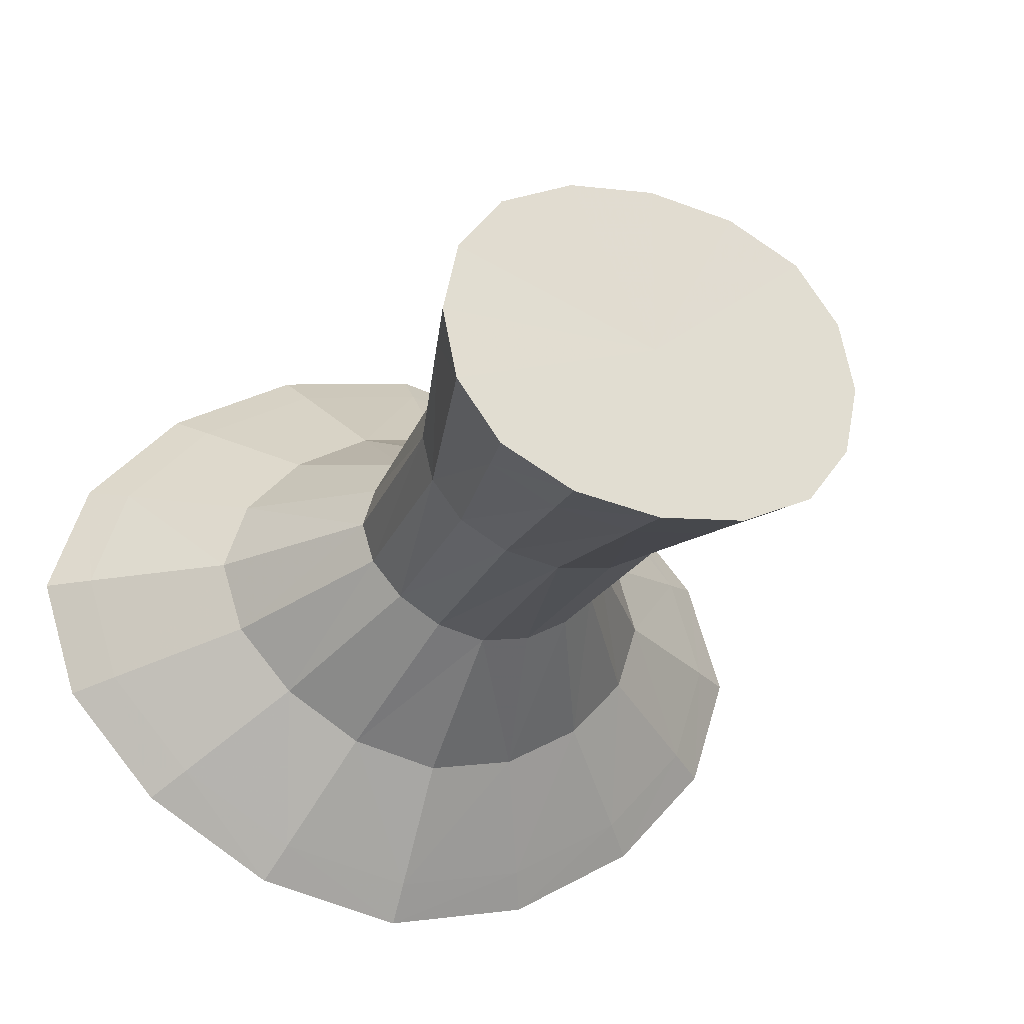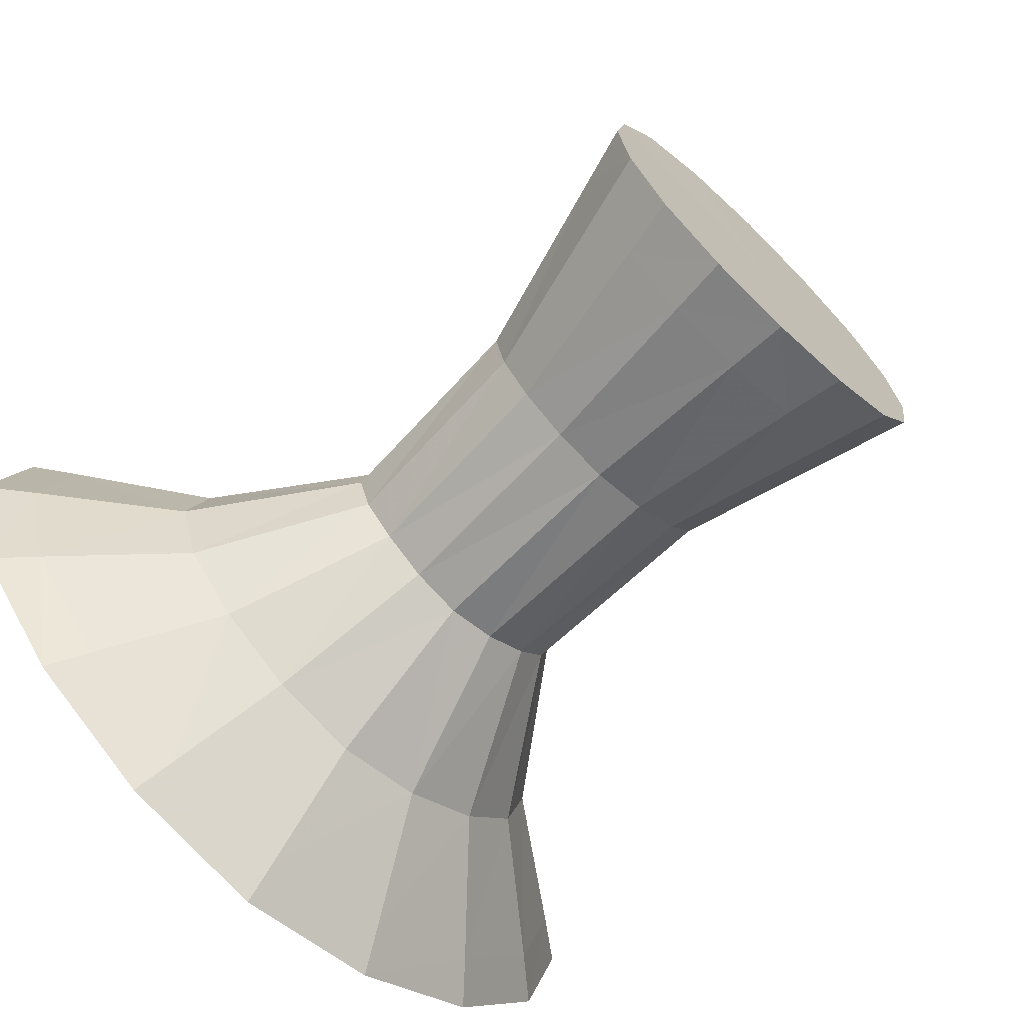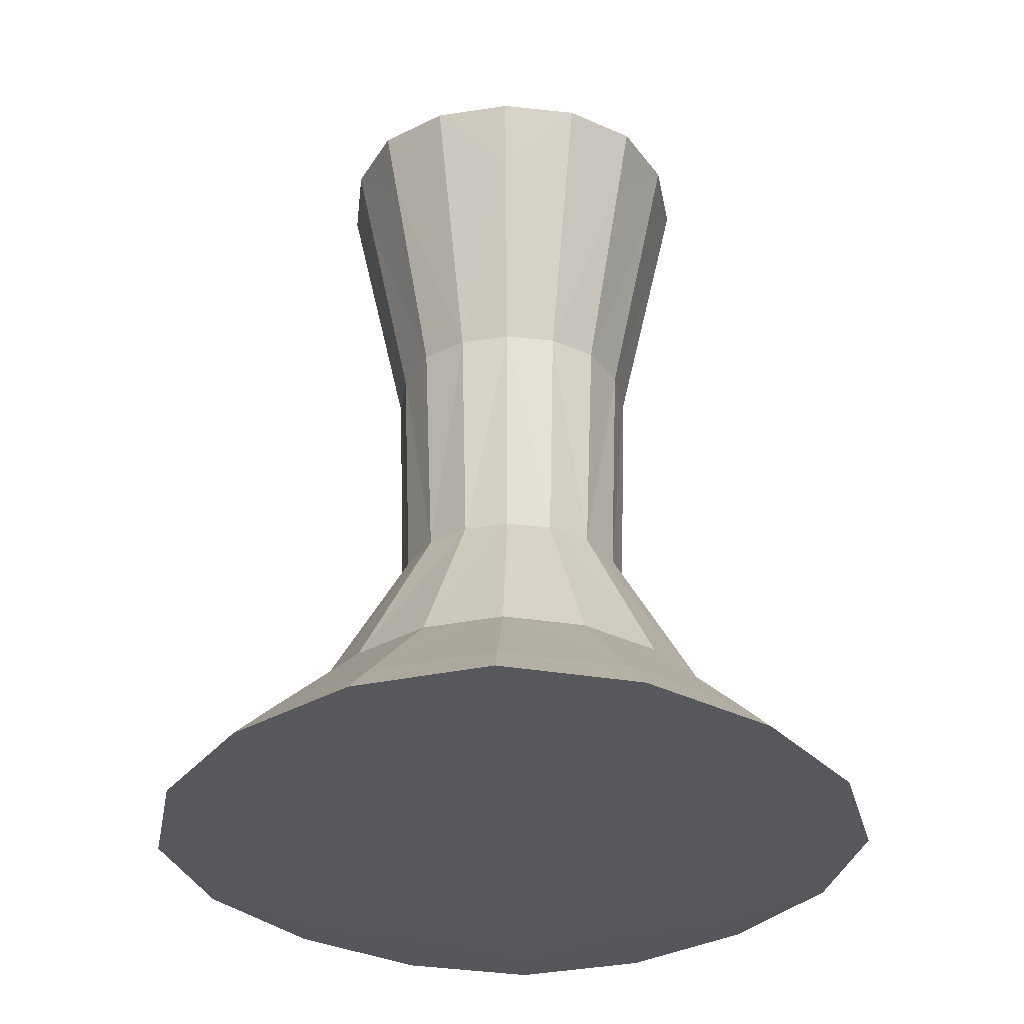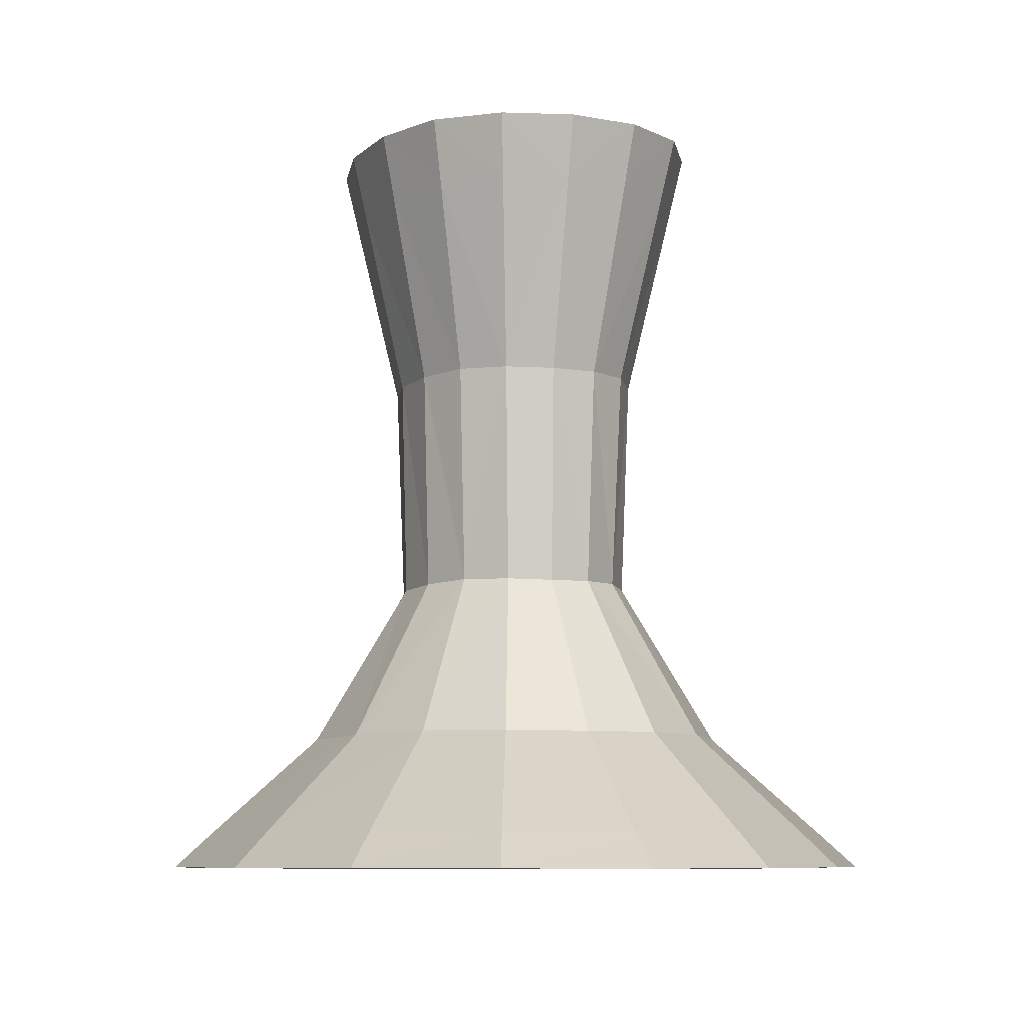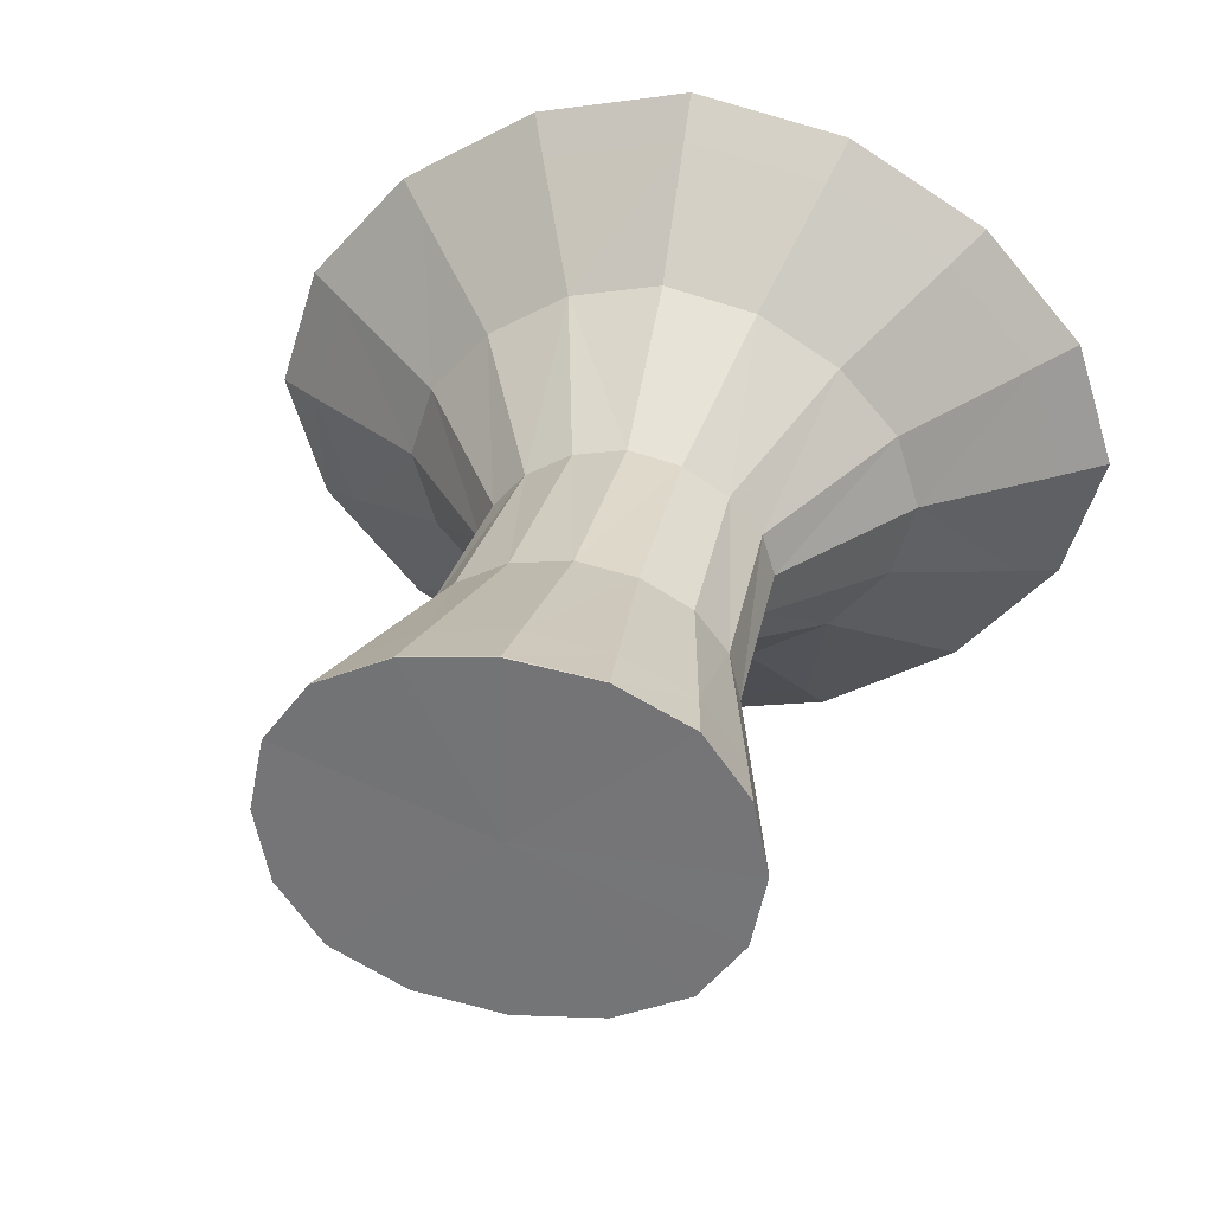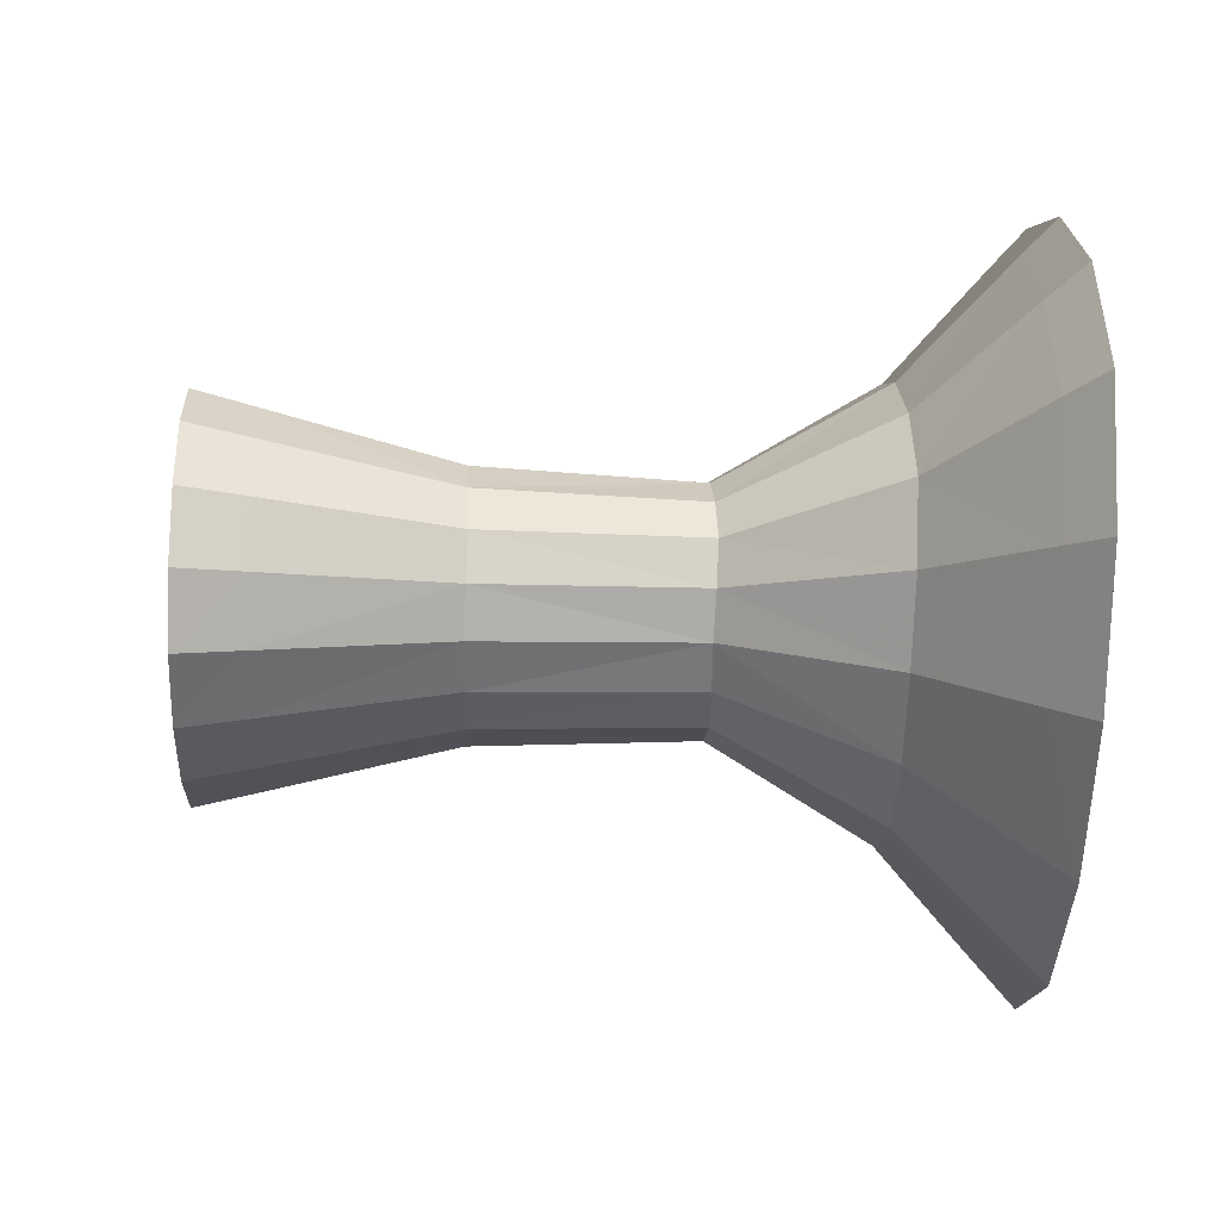
<metadata>
{"format":"obj","ext":"obj","renderer":"f3d","projection":"perspective","resolution":1024,"background":"white","views":[{"elev":-26.1,"azim":158.7,"up":"+Z"},{"elev":-67.2,"azim":135.9,"up":"+Z"},{"elev":-28.1,"azim":91.9,"up":"+Y"},{"elev":-8.1,"azim":-106.7,"up":"+Y"},{"elev":31.2,"azim":-167.5,"up":"+Z"},{"elev":-27.1,"azim":-92.4,"up":"+Z"}]}
</metadata>
<code>
g 625_3
v 0.05093 -0.045 -0.04196
v 0.05093 -0.045 0.04196
v -0.05093 -0.045 0.04196
v -0.05093 -0.045 -0.04196
v 0.0741 -0.04655 0
v 0 -0.04655 0.06105
v -0.0741 -0.04655 0
v 0 -0.04655 -0.06105
v 0 0.1983 0.09335
v 0.08301 0.1984 0.06839
v 0 0.1651 0.08601
v 0.07614 0.1654 0.06273
v 0.1044 0.1651 0
v 0.07614 0.1654 -0.06273
v 0 0.1651 -0.08601
v -0.07614 0.1654 -0.06273
v -0.1044 0.1651 0
v -0.07614 0.1654 0.06273
v -0.1321 -0.1984 0.1088
v 0 -0.1985 0.1584
v -0.1922 -0.1985 0
v -0.1321 -0.1984 -0.1088
v 0 -0.1985 -0.1584
v 0.1321 -0.1984 -0.1088
v 0.1922 -0.1985 0
v 0.1321 -0.1984 0.1088
v -0.1377 -0.18 -0.1134
v -0.2034 -0.1805 0
v -0.1377 -0.18 0.1134
v 0 -0.1805 0.1676
v 0.1377 -0.18 0.1134
v 0.2034 -0.1805 0
v 0.1377 -0.18 -0.1134
v 0 -0.1805 -0.1676
v 0.06755 -0.04577 -0.02244
v 0.06755 -0.04577 0.02244
v -0.02723 -0.04577 0.05566
v 0.02723 -0.04577 0.05566
v -0.06755 -0.04577 -0.02244
v -0.06755 -0.04577 0.02244
v -0.02723 -0.04577 -0.05566
v 0.02723 -0.04577 -0.05566
v 0 0.1988 0.09336
v 0 0.1979 0.09333
v 0.08297 0.1979 0.06836
v 0.04527 0.1983 0.0871
v 0.1133 0.1979 0
v 0.08297 0.1979 -0.06836
v 0 0.1979 -0.09333
v -0.08297 0.1979 -0.06836
v -0.1133 0.1979 0
v -0.08297 0.1979 0.06836
v -0.04527 0.1983 0.0871
v 0 0.06765 0.06404
v 0.05574 0.06871 0.04592
v 0.04146 0.1653 0.08011
v 0.07773 0.06765 0
v 0.09723 0.1653 0.03416
v 0.05574 0.06871 -0.04593
v 0.09723 0.1653 -0.03416
v 0 0.06765 -0.06404
v 0.04146 0.1653 -0.08011
v -0.05574 0.06871 -0.04593
v -0.04146 0.1653 -0.08011
v -0.07773 0.06765 0
v -0.09723 0.1653 -0.03416
v -0.05574 0.06871 0.04592
v -0.09723 0.1653 0.03416
v -0.04146 0.1653 0.08011
v -0.09087 -0.1285 0.07487
v 0 -0.1296 0.1106
v -0.06127 -0.1986 0.1271
v -0.1343 -0.1296 0
v -0.1543 -0.1986 0.05048
v -0.09087 -0.1285 -0.07487
v -0.1543 -0.1986 -0.05048
v 0 -0.1296 -0.1106
v -0.06127 -0.1986 -0.1271
v 0.09087 -0.1285 -0.07487
v 0.06127 -0.1986 -0.1271
v 0.1343 -0.1296 0
v 0.1543 -0.1986 -0.05048
v 0.09087 -0.1285 0.07487
v 0.1543 -0.1986 0.05048
v 0.06127 -0.1986 0.1271
v -0.1534 -0.1978 -0.1264
v -0.2267 -0.1981 0
v -0.1844 -0.1803 -0.06035
v -0.1534 -0.1978 0.1264
v -0.1844 -0.1803 0.06035
v 0 -0.1981 0.1867
v -0.07324 -0.1803 0.152
v 0.1534 -0.1978 0.1264
v 0.07324 -0.1803 0.152
v 0.2267 -0.1981 0
v 0.1844 -0.1803 0.06035
v 0.1534 -0.1978 -0.1264
v 0.1844 -0.1803 -0.06035
v 0 -0.1981 -0.1867
v 0.07324 -0.1803 -0.152
v -0.07324 -0.1803 -0.152
v 0.0453 0.1988 0.08712
v 0.04524 0.1979 0.08707
v 0.1057 0.1979 0.03727
v 0.1057 0.1979 -0.03727
v 0.04524 0.1979 -0.08707
v -0.04524 0.1979 -0.08707
v -0.1057 0.1979 -0.03727
v -0.1057 0.1979 0.03727
v -0.04524 0.1979 0.08707
v 0.0302 0.06818 0.05928
v 0.07195 0.06818 0.02488
v 0.07195 0.06818 -0.02488
v 0.0302 0.06818 -0.05929
v -0.0302 0.06818 -0.05929
v -0.07196 0.06818 -0.02488
v -0.07196 0.06818 0.02488
v -0.0302 0.06818 0.05928
v 0 -0.1988 0
v -0.04835 -0.1291 0.1003
v -0.1217 -0.1291 0.03984
v -0.1217 -0.1291 -0.03984
v -0.04835 -0.1291 -0.1003
v 0.04835 -0.1291 -0.1003
v 0.1217 -0.1291 -0.03984
v 0.1217 -0.1291 0.03984
v 0.04835 -0.1291 0.1003
v -0.2055 -0.1979 -0.06725
v -0.2055 -0.1979 0.06725
v -0.08162 -0.1979 0.1693
v 0.08162 -0.1979 0.1693
v 0.2055 -0.1979 0.06725
v 0.2055 -0.1979 -0.06725
v 0.08162 -0.1979 -0.1693
v -0.08162 -0.1979 -0.1693
v 4e-06 0.1981 8e-06
f 35 1 113
f 113 1 59
f 59 1 114
f 114 1 42
f 42 1 124
f 124 1 79
f 1 35 79
f 5 35 57
f 57 35 113
f 35 5 125
f 79 35 125
f 60 13 113
f 113 13 57
f 59 14 113
f 113 14 60
f 14 59 62
f 62 59 114
f 42 61 114
f 61 15 114
f 114 15 62
f 8 61 42
f 124 8 42
f 79 100 124
f 100 34 124
f 124 34 77
f 77 8 124
f 33 100 79
f 125 33 79
f 5 57 36
f 125 5 81
f 81 5 126
f 126 5 36
f 36 57 112
f 57 13 112
f 81 98 125
f 98 33 125
f 105 13 60
f 14 48 60
f 60 48 105
f 58 13 104
f 104 13 47
f 47 13 105
f 112 13 58
f 48 14 106
f 106 14 62
f 15 49 62
f 62 49 106
f 115 15 61
f 8 41 61
f 61 41 115
f 15 64 49
f 64 15 115
f 41 8 123
f 123 8 77
f 100 33 134
f 34 100 99
f 99 100 134
f 77 34 123
f 123 34 101
f 34 99 101
f 33 98 97
f 134 33 97
f 112 2 36
f 2 83 36
f 36 83 126
f 32 98 81
f 32 81 96
f 96 81 126
f 83 31 126
f 126 31 96
f 58 12 112
f 112 12 55
f 55 2 112
f 98 32 133
f 97 98 133
f 12 58 45
f 45 58 104
f 104 10 45
f 49 64 107
f 63 64 115
f 41 4 115
f 115 4 63
f 123 4 41
f 64 16 107
f 16 64 63
f 101 75 123
f 75 4 123
f 97 24 134
f 134 24 80
f 80 23 134
f 134 23 99
f 101 99 135
f 99 23 135
f 27 75 101
f 135 27 101
f 24 97 82
f 82 97 133
f 38 2 111
f 111 2 55
f 83 2 127
f 127 2 38
f 31 83 94
f 94 83 127
f 95 32 132
f 132 32 96
f 133 32 95
f 31 93 96
f 96 93 132
f 93 31 131
f 131 31 94
f 56 12 103
f 103 12 45
f 12 56 55
f 55 56 111
f 95 25 133
f 133 25 82
f 10 46 45
f 45 46 103
f 46 10 102
f 107 16 50
f 116 16 63
f 63 4 116
f 116 4 39
f 4 75 39
f 16 66 50
f 66 16 116
f 39 75 122
f 75 27 122
f 24 82 80
f 23 80 78
f 78 80 119
f 80 82 119
f 135 23 78
f 78 22 135
f 135 22 86
f 86 27 135
f 122 27 88
f 27 86 88
f 25 84 82
f 82 84 119
f 6 38 54
f 54 38 111
f 38 6 127
f 56 11 111
f 111 11 54
f 127 6 71
f 71 30 127
f 127 30 94
f 30 91 94
f 94 91 131
f 132 25 95
f 93 84 132
f 84 25 132
f 131 26 93
f 26 84 93
f 91 20 131
f 131 20 85
f 85 26 131
f 11 56 44
f 44 56 103
f 46 9 103
f 103 9 44
f 9 46 43
f 43 46 102
f 50 66 108
f 39 65 116
f 65 17 116
f 116 17 66
f 7 65 39
f 122 7 39
f 66 17 108
f 88 73 122
f 73 7 122
f 22 78 76
f 76 78 119
f 72 74 119
f 74 76 119
f 84 85 119
f 85 72 119
f 22 76 86
f 88 86 128
f 86 76 128
f 28 73 88
f 128 28 88
f 26 85 84
f 6 54 37
f 71 6 120
f 120 6 37
f 37 54 118
f 54 11 118
f 11 44 69
f 118 11 69
f 120 30 71
f 92 30 120
f 30 92 91
f 130 20 91
f 91 92 130
f 20 72 85
f 72 20 130
f 69 44 110
f 44 9 110
f 9 43 53
f 110 9 53
f 108 17 51
f 117 17 65
f 7 40 65
f 65 40 117
f 51 17 109
f 109 17 68
f 68 17 117
f 40 7 121
f 121 7 73
f 28 90 73
f 73 90 121
f 21 76 74
f 76 21 128
f 19 74 72
f 130 19 72
f 129 21 74
f 19 89 74
f 74 89 129
f 128 21 87
f 87 28 128
f 90 28 129
f 129 28 87
f 118 3 37
f 37 3 120
f 120 3 70
f 70 92 120
f 69 67 118
f 67 3 118
f 110 18 69
f 18 67 69
f 29 92 70
f 92 29 130
f 130 29 89
f 89 19 130
f 53 52 110
f 52 18 110
f 67 18 117
f 117 18 68
f 40 3 117
f 117 3 67
f 3 40 70
f 70 40 121
f 68 52 109
f 18 52 68
f 90 29 121
f 121 29 70
f 29 90 89
f 89 90 129
f 87 21 129
f 136 102 10
f 136 43 102
f 136 53 43
f 136 52 53
f 136 109 52
f 136 51 109
f 136 108 51
f 136 50 108
f 136 107 50
f 136 49 107
f 136 106 49
f 136 48 106
f 136 105 48
f 136 47 105
f 136 104 47
f 136 10 104

</code>
